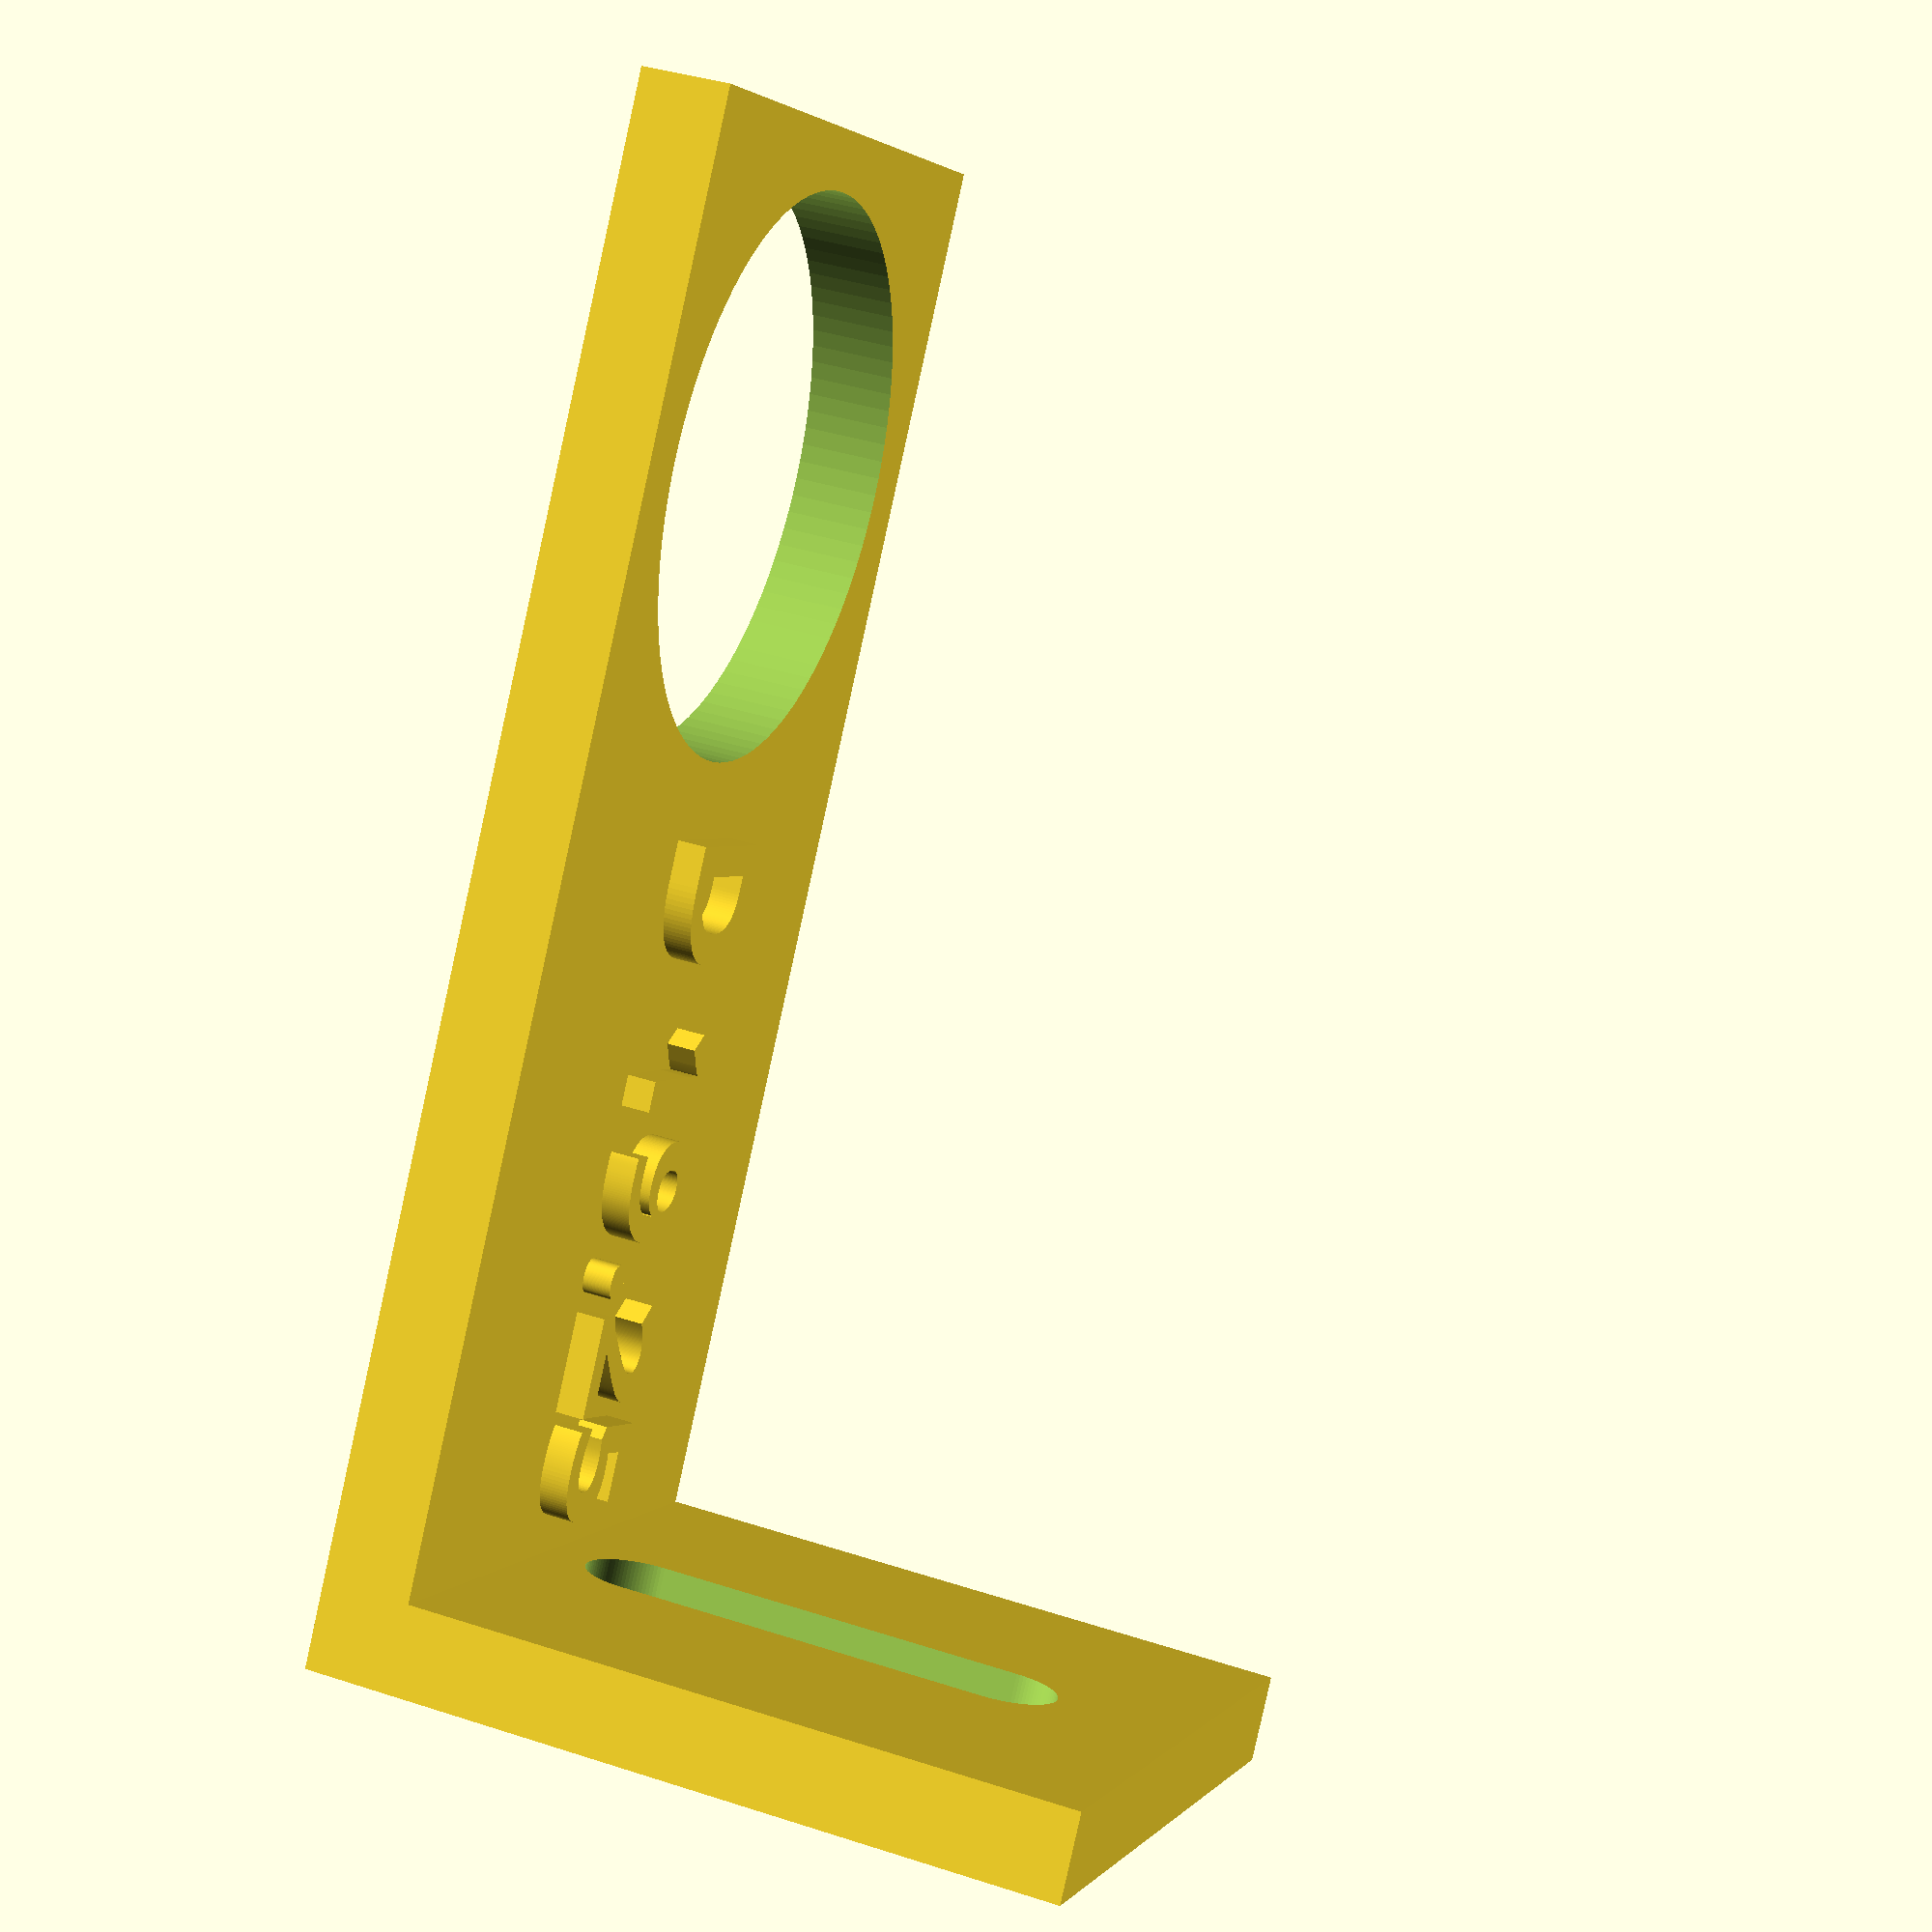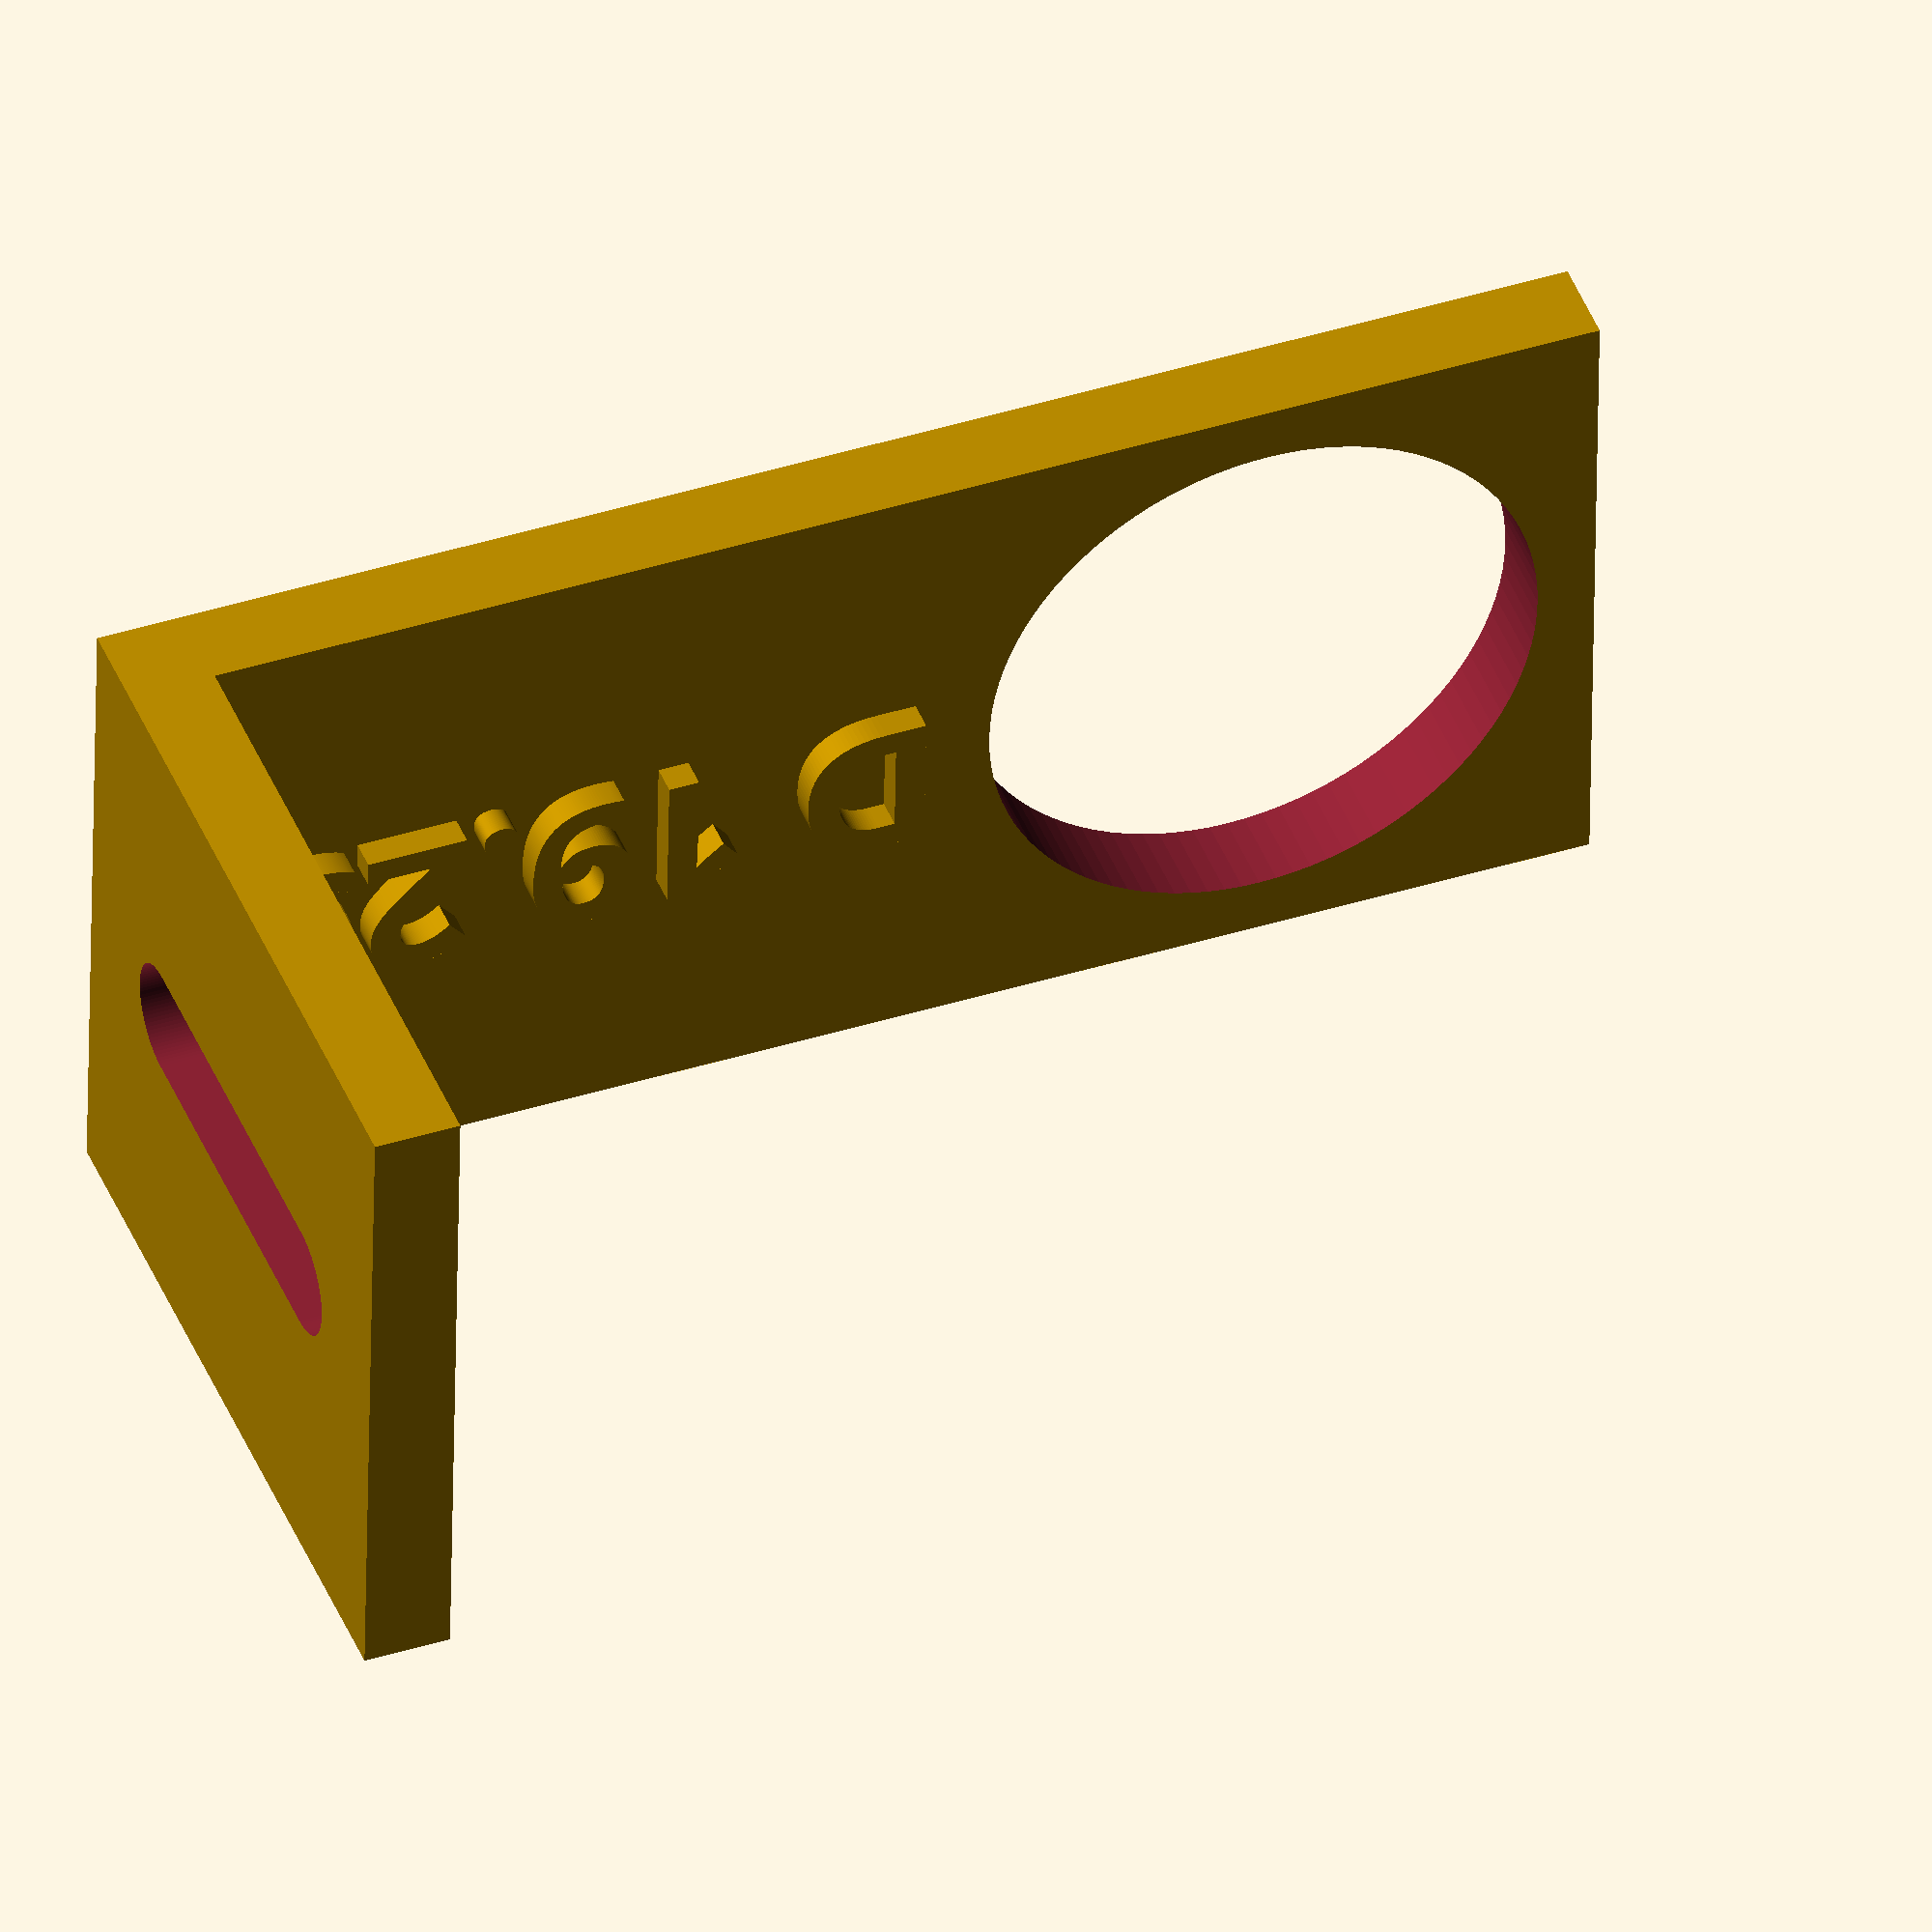
<openscad>
// parametric lens holder

axis_height = 40.00; // the center of the lens should be this high off the XY plane

// circular lenses
lens_D = 19.25; // diameter
lens_T = 9.06;  // edge thickness

// lens size constraint
assert( lens_D/2 < (axis_height-3), "lens too large for specified optical axis height!");

// the holder
plane_h = axis_height + lens_D / 2 + 2; // 2mm above the lens
plane_w = lens_D + 4; // 2mm on each side of the lens
//plane_t = min(5, max(3, lens_T)); // no thiner than 3mm, no thicker than 5
plane_t = 3;

$fn = 100;

module footing_slot() {
  width = 4;
  hull() {
    cylinder(10, d=width);
    translate([plane_h/4, 0, 0])
      cylinder(10, d=width);
  }
}

module footing() {
  difference() {
    cube([3, plane_w, plane_h / 2]);
    translate([-5, plane_w / 2, plane_h / 2 - plane_h / 8])
      rotate([0, 90, 0])
        footing_slot();
  }
}

module label_text() {
  text(text=str("D ", lens_D), size=5, font="DIN Alternate:style=Bold", halign="left", valign="baseline");
}

module label() {
  if( lens_D <= 30)
  translate([lens_D / 2 + 2, -2.3 , plane_t])
    linear_extrude(2, center=true, convexity=10)
      label_text();
  else
    translate([axis_height - 3.5, -plane_w / 2, plane_t])
      rotate([0, 0, 90])
        linear_extrude(2, center=true, convexity=10)
          label_text();
}

difference() {
  union() {
    translate([-lens_D/2 - 2, -plane_w / 2, 0])
      cube([plane_h, plane_w, plane_t]);
    translate([axis_height - 3, -plane_w / 2, 0])
      footing();
    label();
  }
  translate([0, 0, -1])
    cylinder(h=20, d=lens_D);
}






</openscad>
<views>
elev=140.8 azim=305.0 roll=248.0 proj=p view=solid
elev=136.2 azim=0.9 roll=200.7 proj=o view=wireframe
</views>
